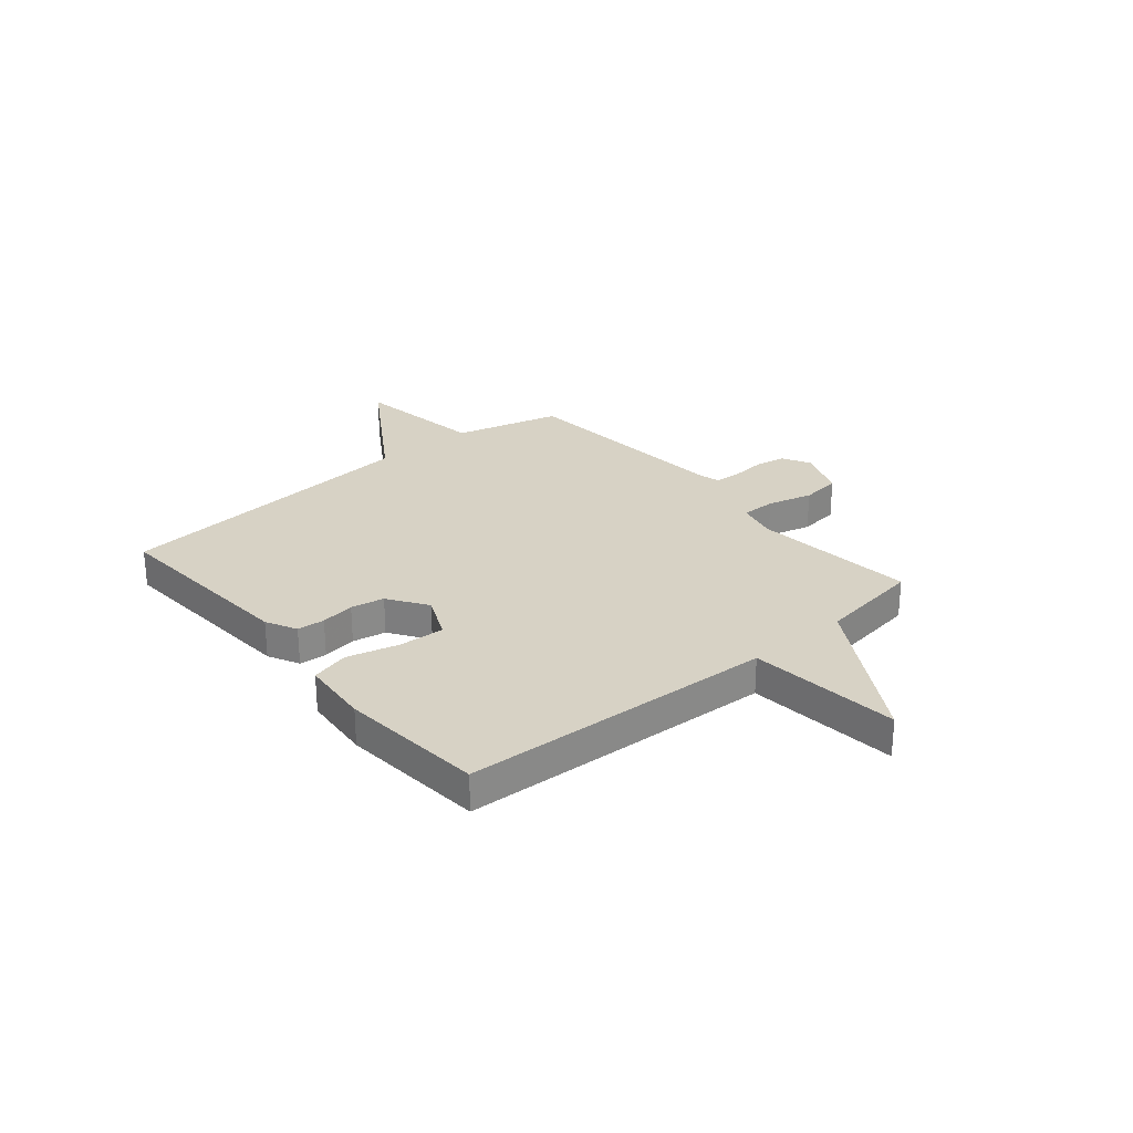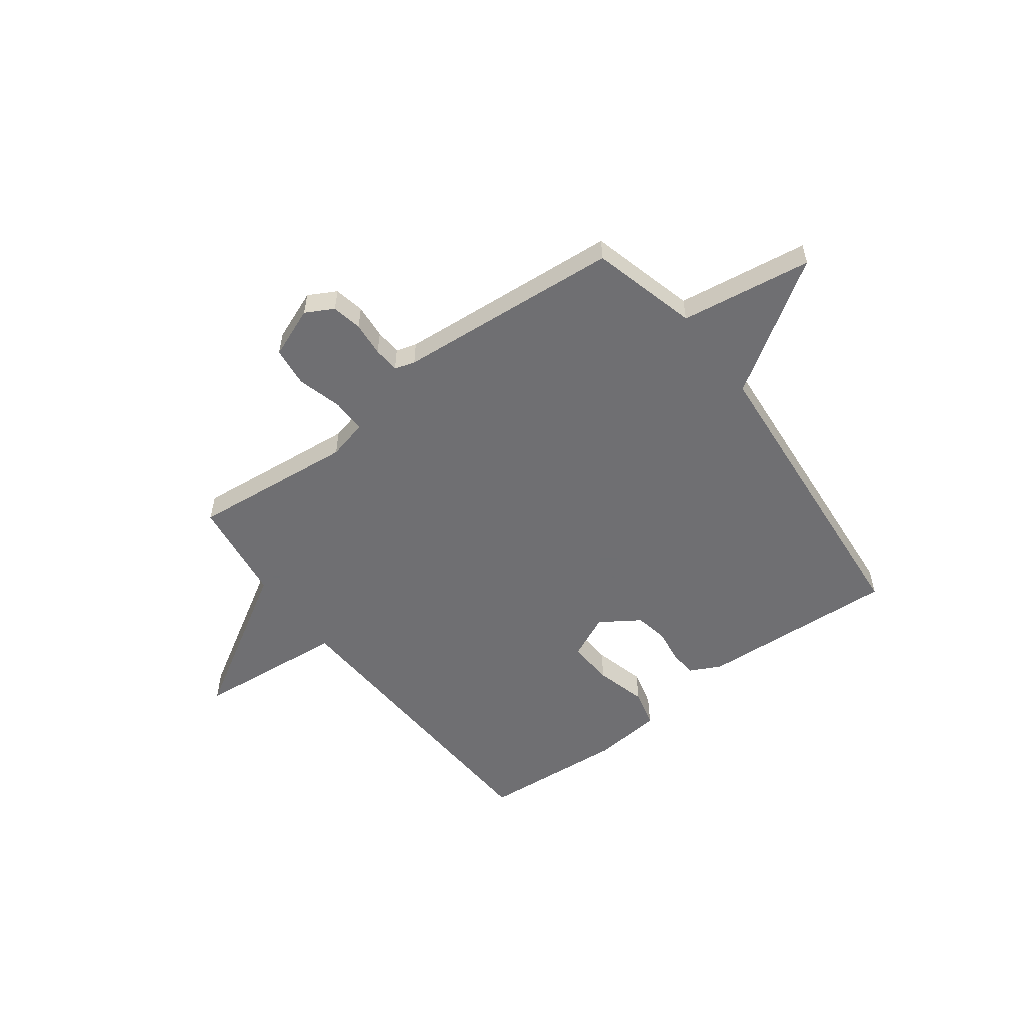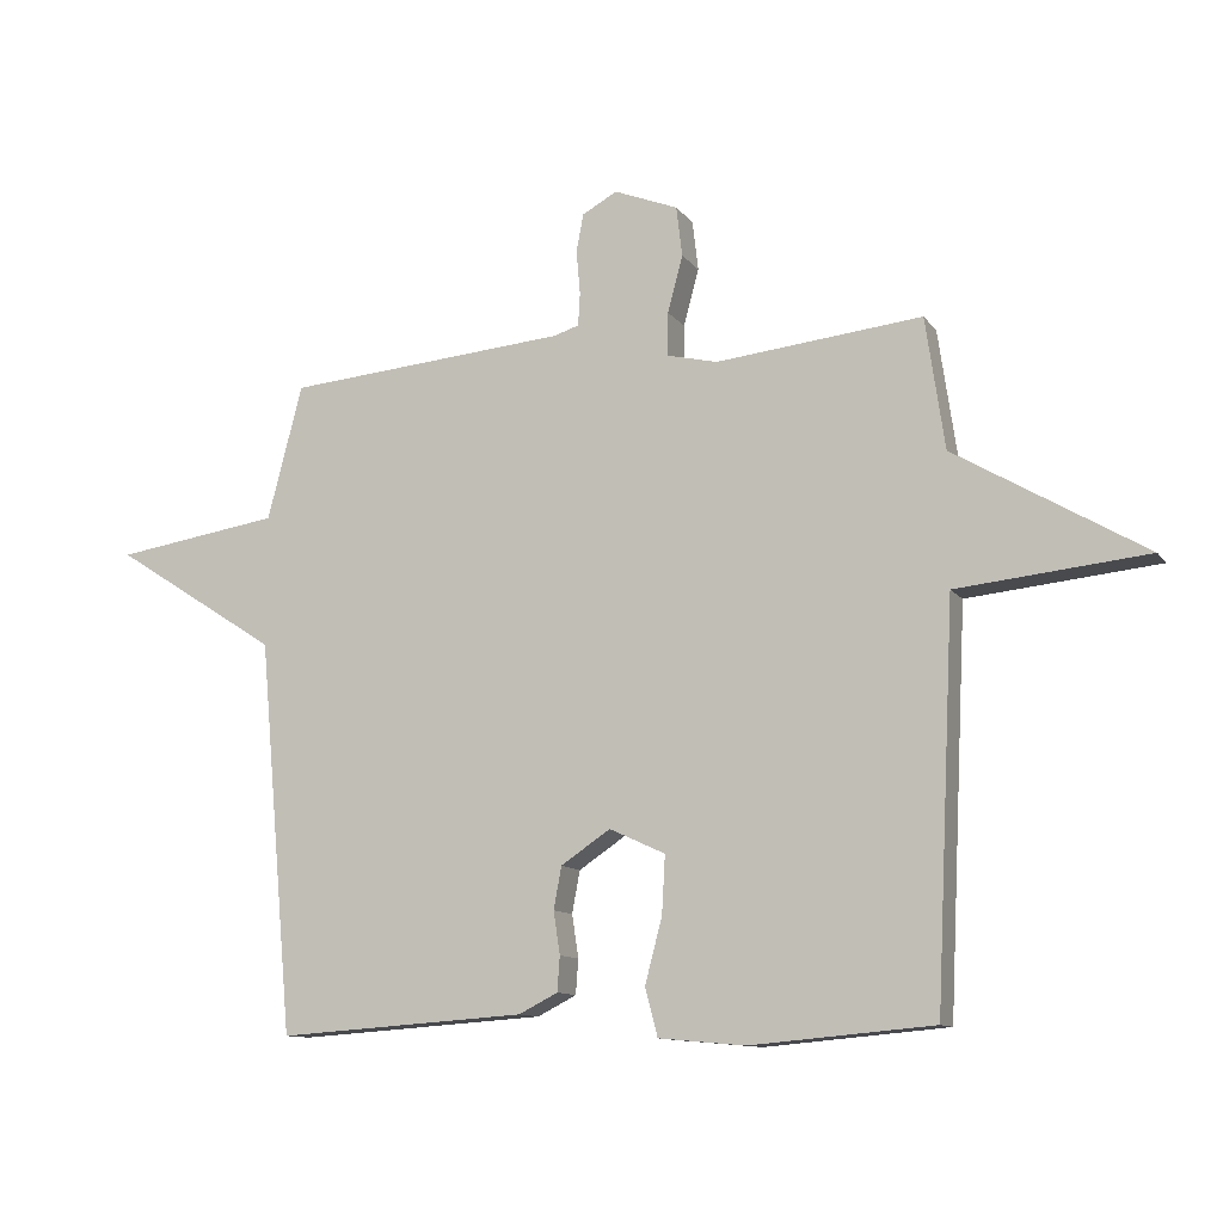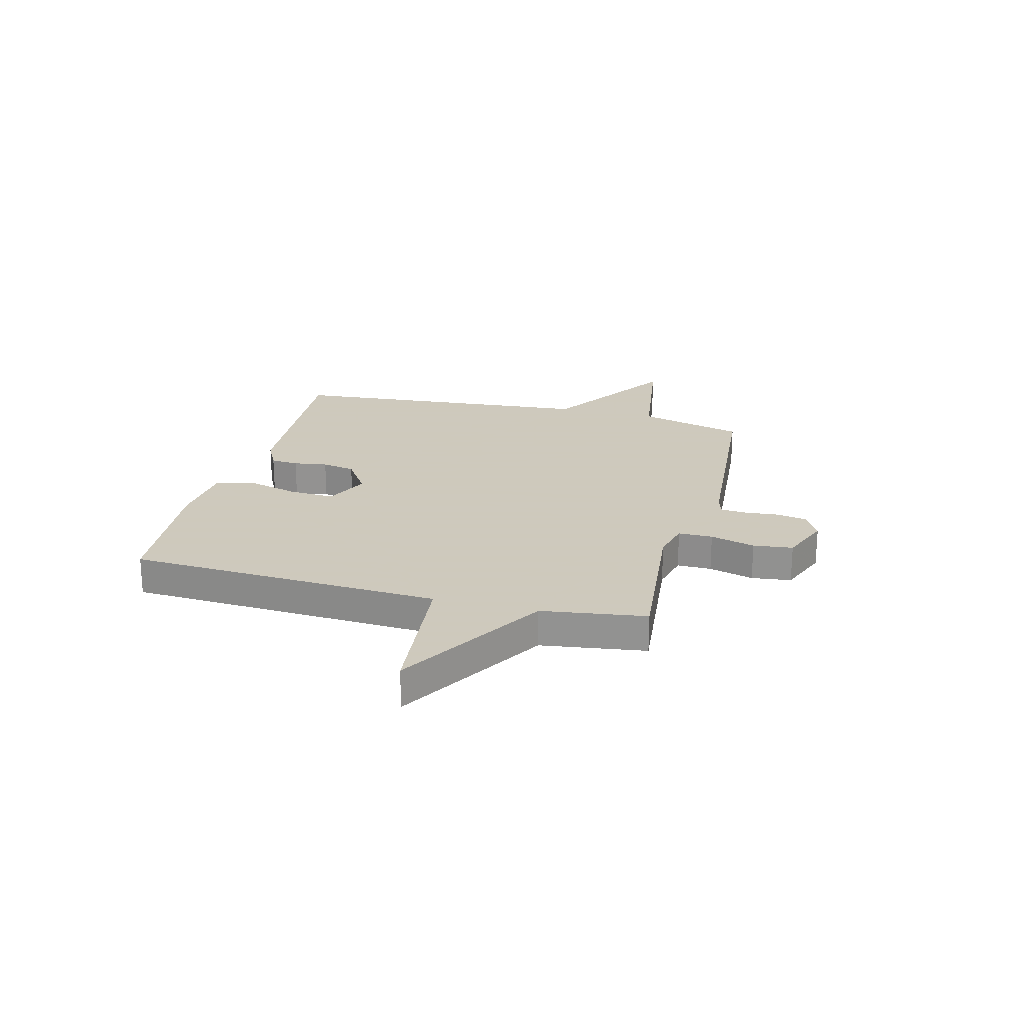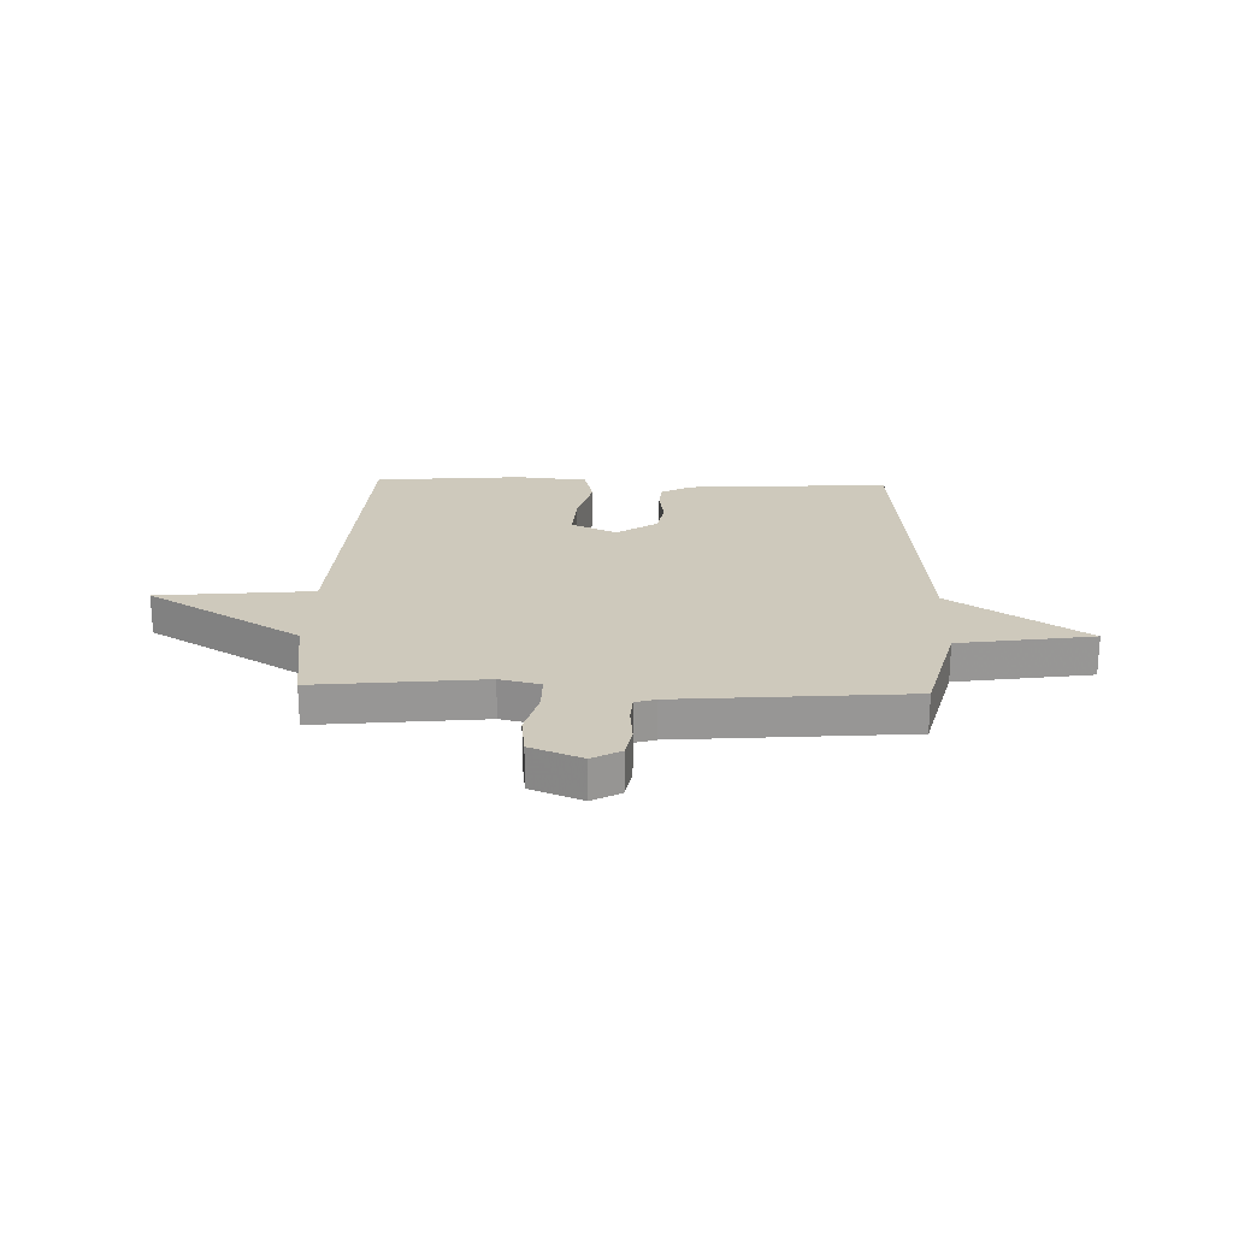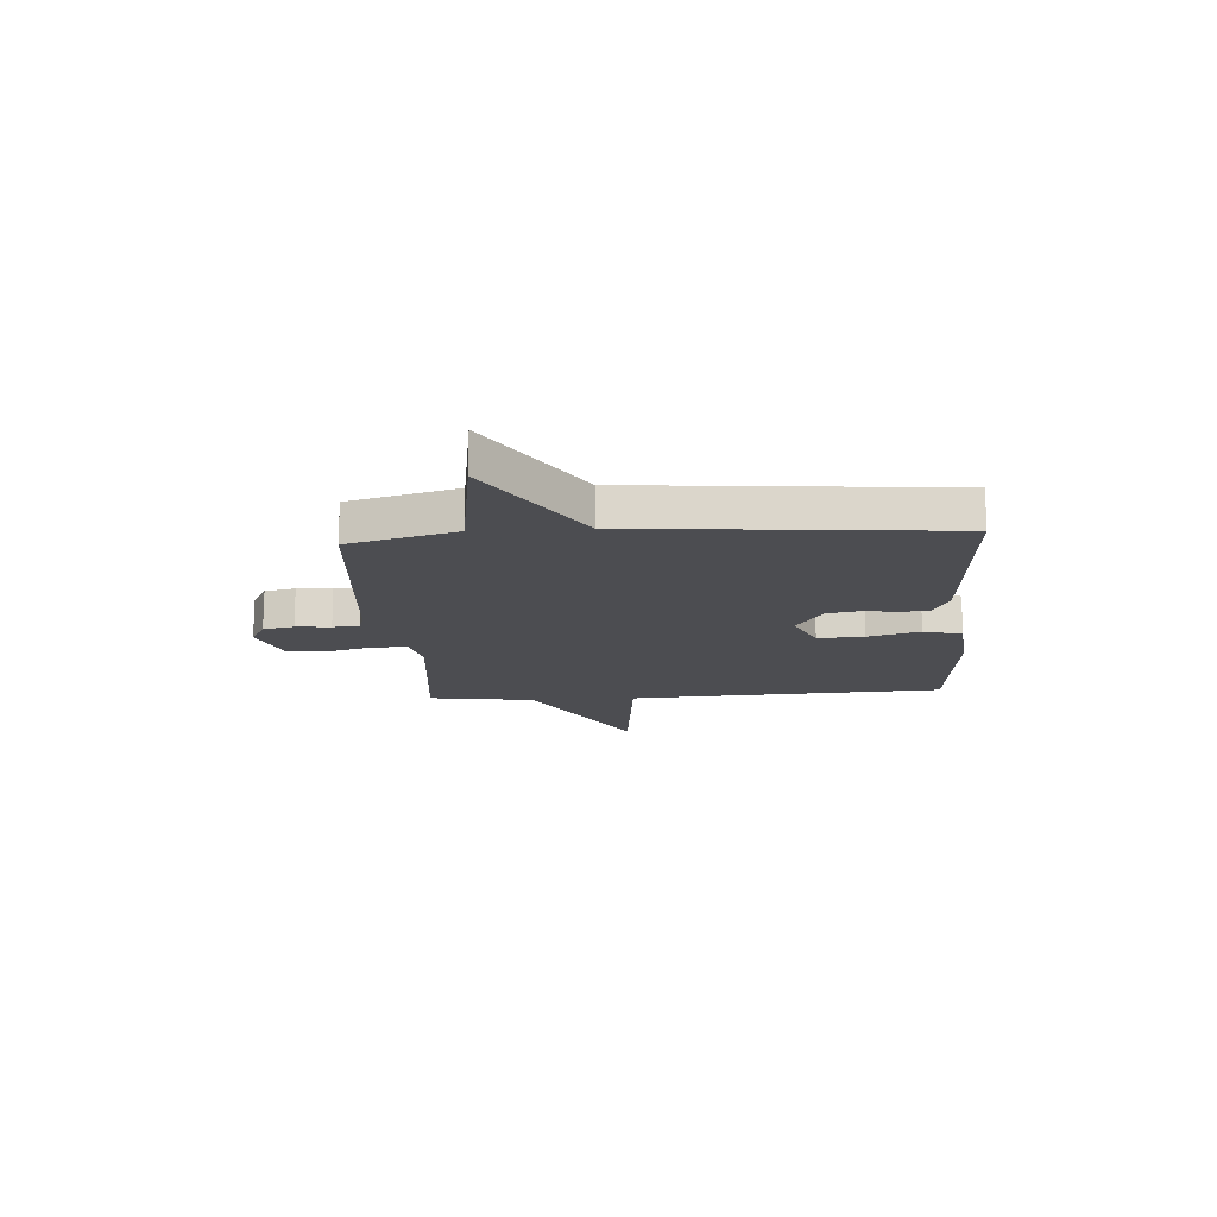
<metadata>
{"format":"obj","ext":"obj","renderer":"f3d","projection":"perspective","resolution":1024,"background":"white","views":[{"elev":27.4,"azim":-130.1,"up":"+Y"},{"elev":-54.7,"azim":37.1,"up":"+Y"},{"elev":-11.2,"azim":-158.3,"up":"+Z"},{"elev":22.6,"azim":-75.3,"up":"+Y"},{"elev":22.4,"azim":1.9,"up":"+Y"},{"elev":-16.1,"azim":93.9,"up":"+Y"}]}
</metadata>
<code>
v -0.5 0.07 -0.5
v -0.529 0.07 0.1
v -0.818 0.07 0.129
v -0.529 0.07 0.3
v -0.5 0.07 0.5
v -0.187 0.07 0.467
v -0.111 0.07 0.485
v -0.111 0.07 0.551
v -0.134 0.07 0.637
v -0.125 0.07 0.713
v -0.028 0.07 0.751
v 0.025 0.07 0.722
v 0.036 0.07 0.664
v 0.03 0.07 0.598
v 0.033 0.07 0.548
v 0.072 0.07 0.536
v 0.5 0.07 0.5
v 0.553 0.07 0.296
v 0.804 0.07 0.258
v 0.553 0.07 0.096
v 0.5 0.07 -0.5
v 0.122 0.07 -0.475
v 0.063 0.07 -0.445
v 0.059 0.07 -0.392
v 0.069 0.07 -0.327
v 0.057 0.07 -0.263
v -0.018 0.07 -0.213
v -0.103 0.07 -0.252
v -0.098 0.07 -0.34
v -0.072 0.07 -0.439
v -0.091 0.07 -0.512
v -0.223 0.07 -0.524
v -0.5 0 -0.5
v -0.529 0 0.1
v -0.818 0 0.129
v -0.529 0 0.3
v -0.5 0 0.5
v -0.187 0 0.467
v -0.111 0 0.485
v -0.111 0 0.551
v -0.134 0 0.637
v -0.125 0 0.713
v -0.028 0 0.751
v 0.025 0 0.722
v 0.036 0 0.664
v 0.03 0 0.598
v 0.033 0 0.548
v 0.072 0 0.536
v 0.5 0 0.5
v 0.553 0 0.296
v 0.804 0 0.258
v 0.553 0 0.096
v 0.5 0 -0.5
v 0.122 0 -0.475
v 0.063 0 -0.445
v 0.059 0 -0.392
v 0.069 0 -0.327
v 0.057 0 -0.263
v -0.018 0 -0.213
v -0.103 0 -0.252
v -0.098 0 -0.34
v -0.072 0 -0.439
v -0.091 0 -0.512
v -0.223 0 -0.524
f 32 1 2
f 31 32 2
f 30 31 2
f 29 30 2
f 28 29 2
f 27 28 2
f 23 24 25
f 22 23 25
f 21 22 25
f 20 21 25
f 20 25 26
f 18 19 20
f 20 26 27
f 18 20 27
f 17 18 27
f 16 17 27
f 12 13 14
f 11 12 14
f 10 11 14
f 9 10 14
f 8 9 14
f 7 8 14 15
f 4 5 6
f 4 6 7
f 3 4 7
f 2 3 7
f 15 16 27
f 7 15 27
f 2 7 27
f 34 33 64
f 34 64 63
f 34 63 62
f 34 62 61
f 34 61 60
f 34 60 59
f 57 56 55
f 57 55 54
f 57 54 53
f 57 53 52
f 58 57 52
f 52 51 50
f 59 58 52
f 59 52 50
f 59 50 49
f 59 49 48
f 46 45 44
f 46 44 43
f 46 43 42
f 46 42 41
f 46 41 40
f 47 46 40 39
f 38 37 36
f 39 38 36
f 39 36 35
f 39 35 34
f 59 48 47
f 59 47 39
f 59 39 34
f 1 33 34 2
f 2 34 35 3
f 3 35 36 4
f 4 36 37 5
f 5 37 38 6
f 6 38 39 7
f 7 39 40 8
f 8 40 41 9
f 9 41 42 10
f 10 42 43 11
f 11 43 44 12
f 12 44 45 13
f 13 45 46 14
f 14 46 47 15
f 15 47 48 16
f 16 48 49 17
f 17 49 50 18
f 18 50 51 19
f 19 51 52 20
f 20 52 53 21
f 21 53 54 22
f 22 54 55 23
f 23 55 56 24
f 24 56 57 25
f 25 57 58 26
f 26 58 59 27
f 27 59 60 28
f 28 60 61 29
f 29 61 62 30
f 30 62 63 31
f 31 63 64 32
f 32 64 33 1

</code>
